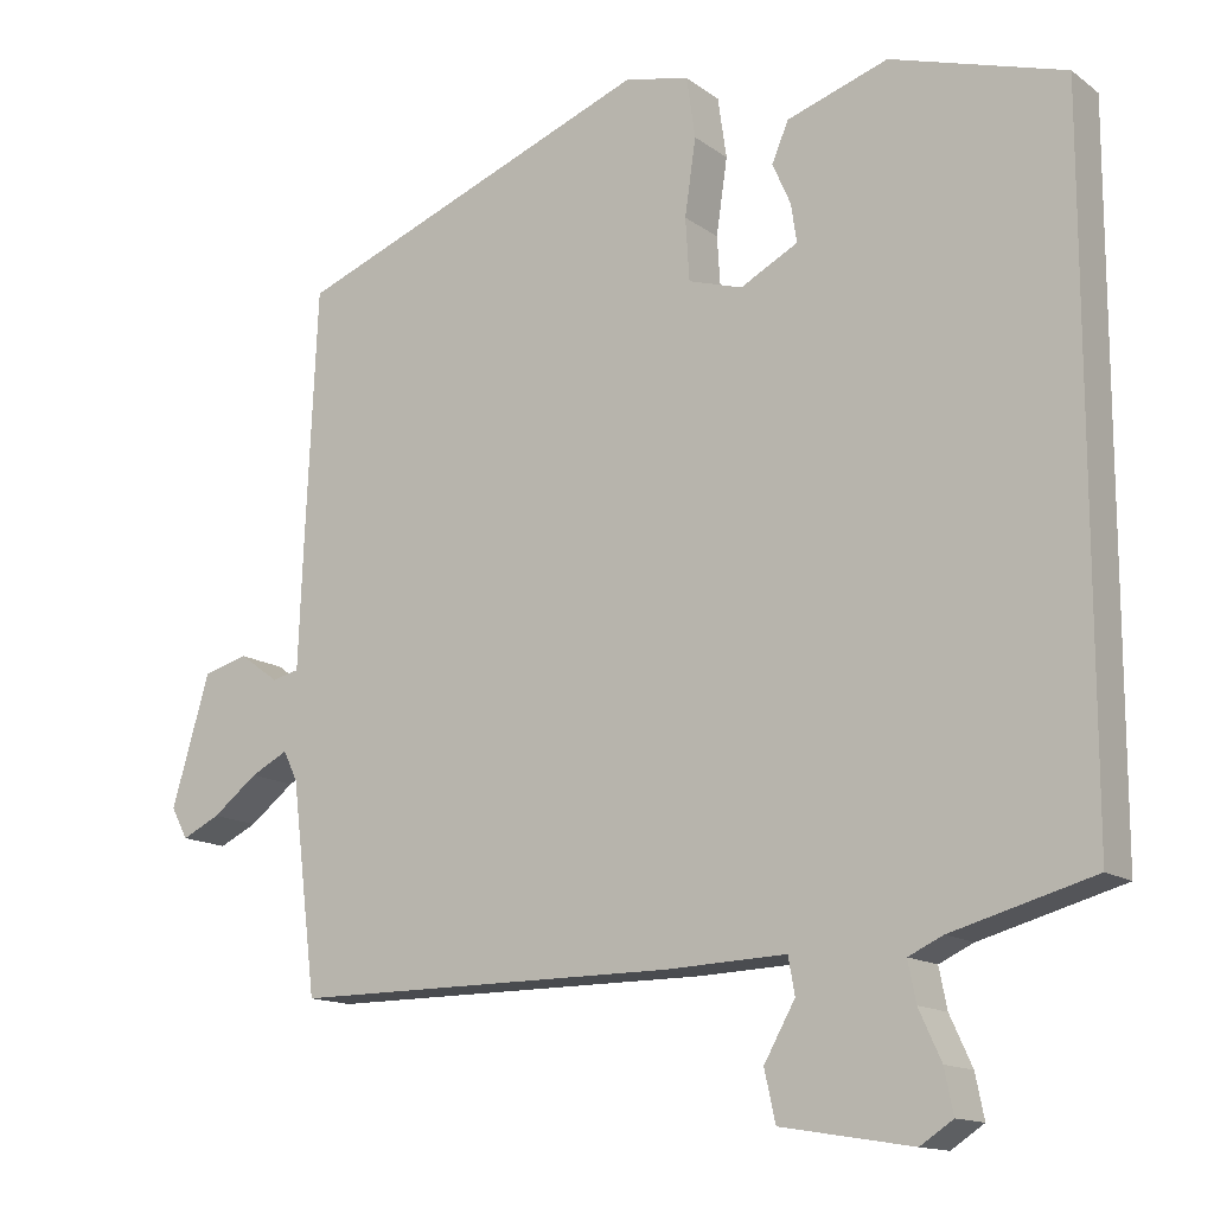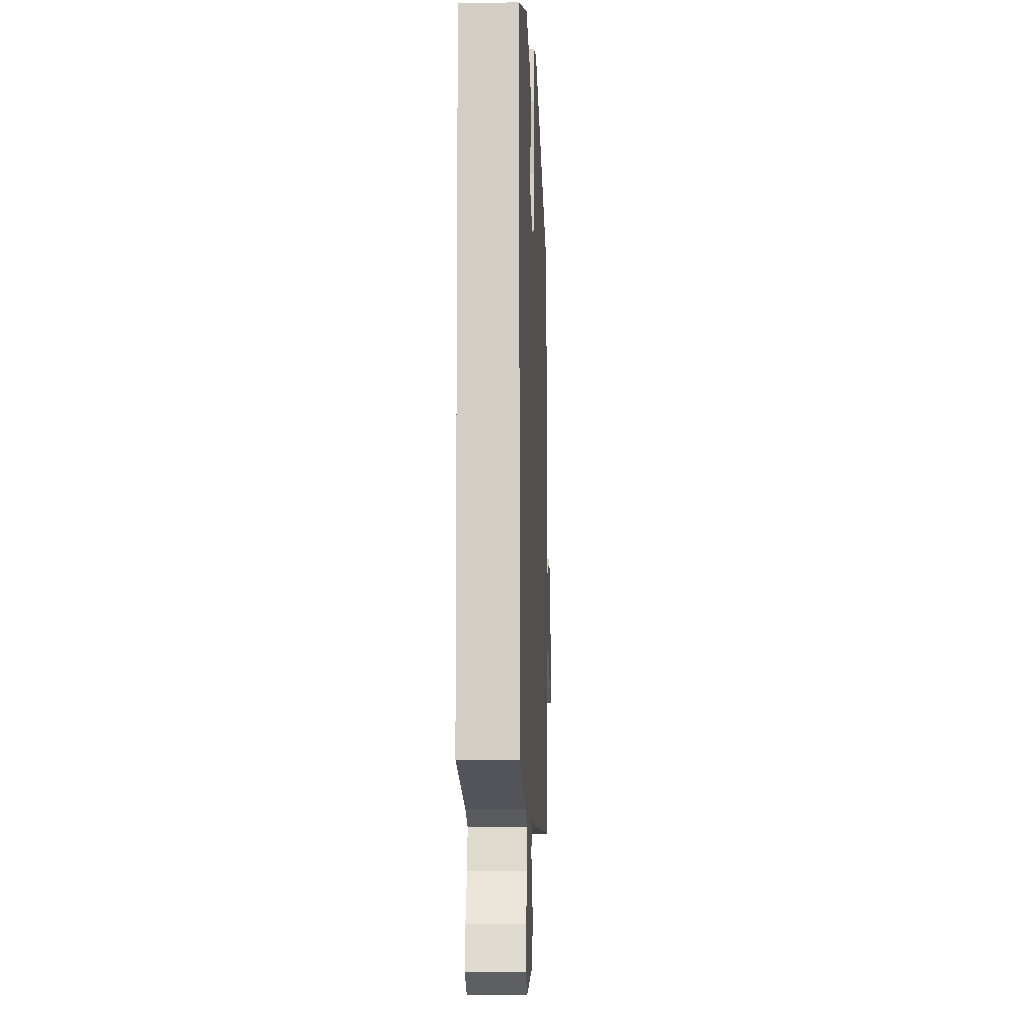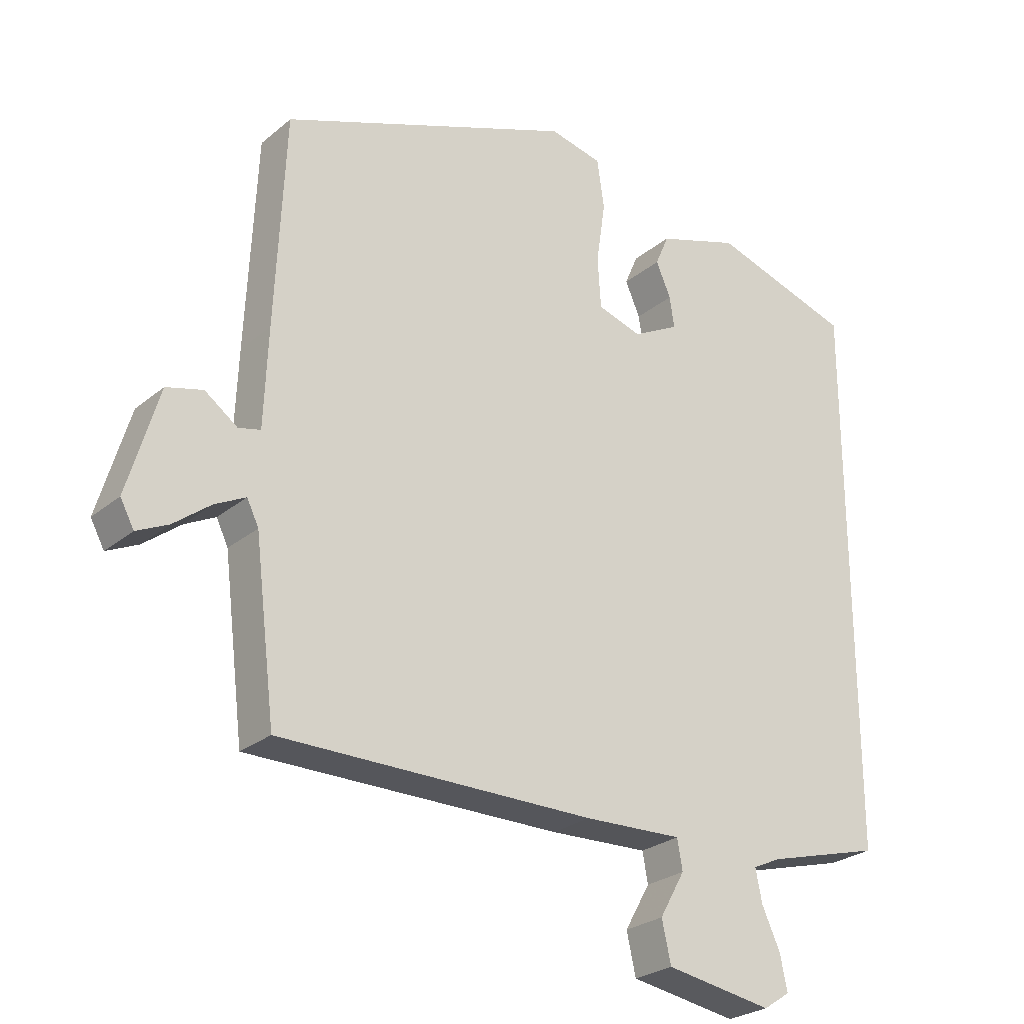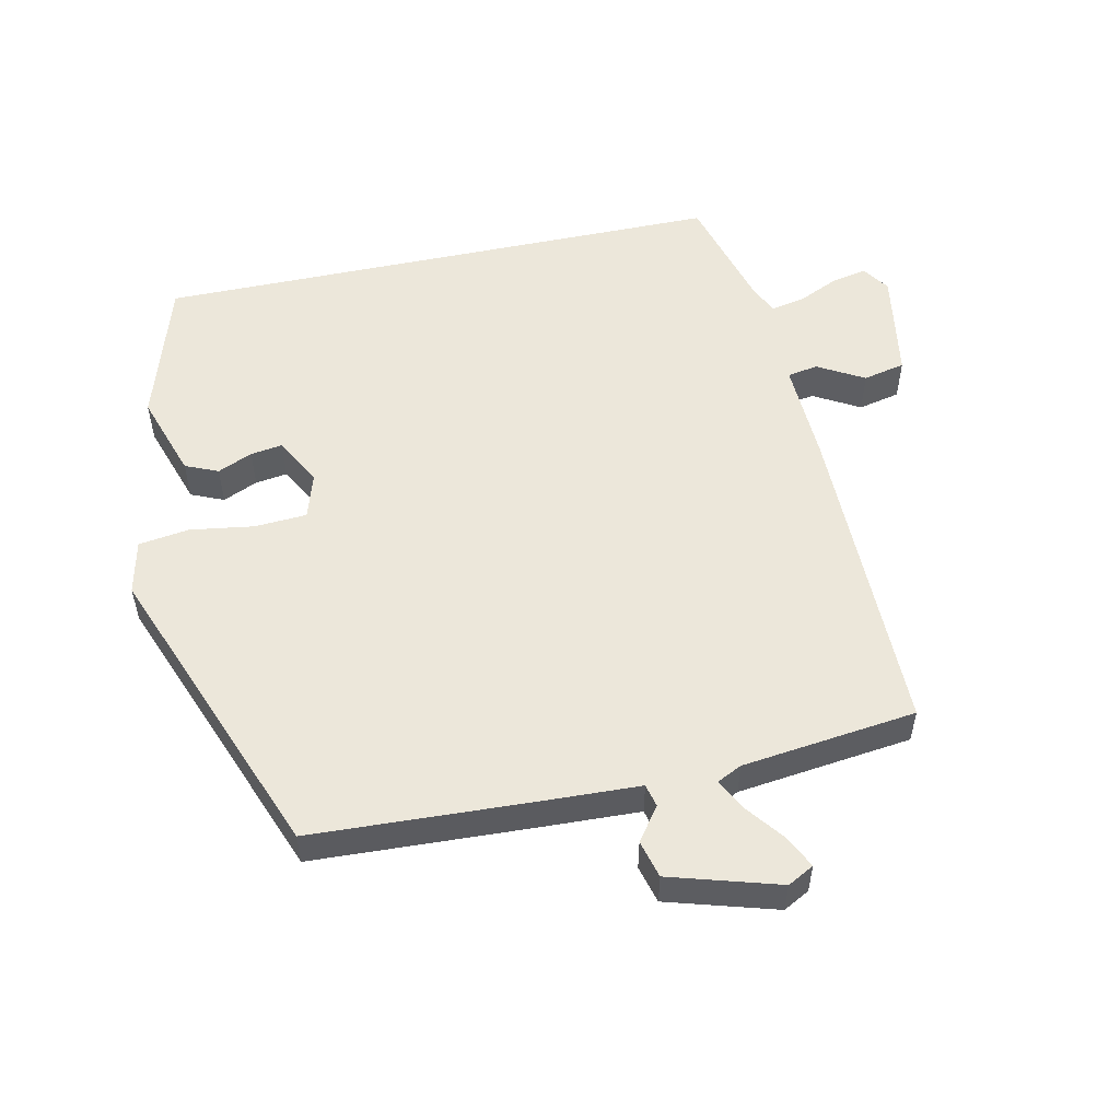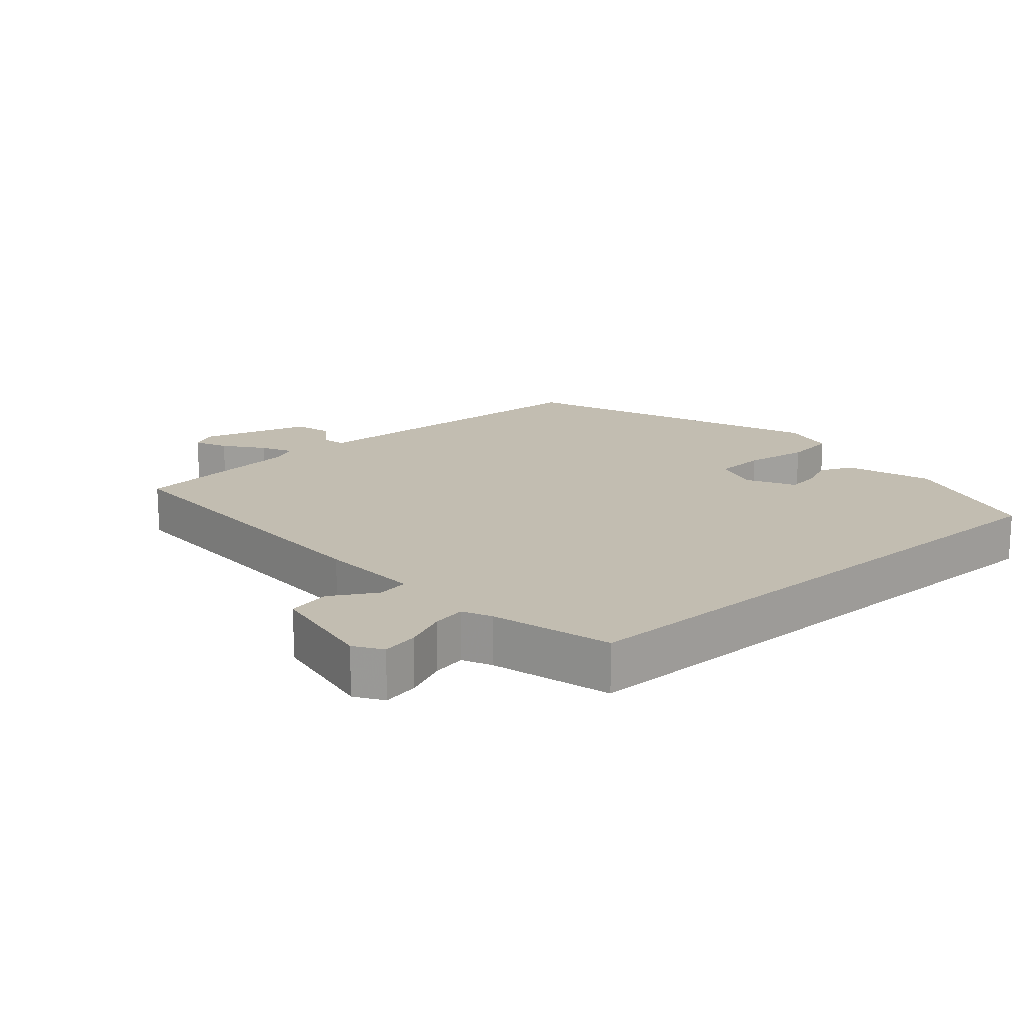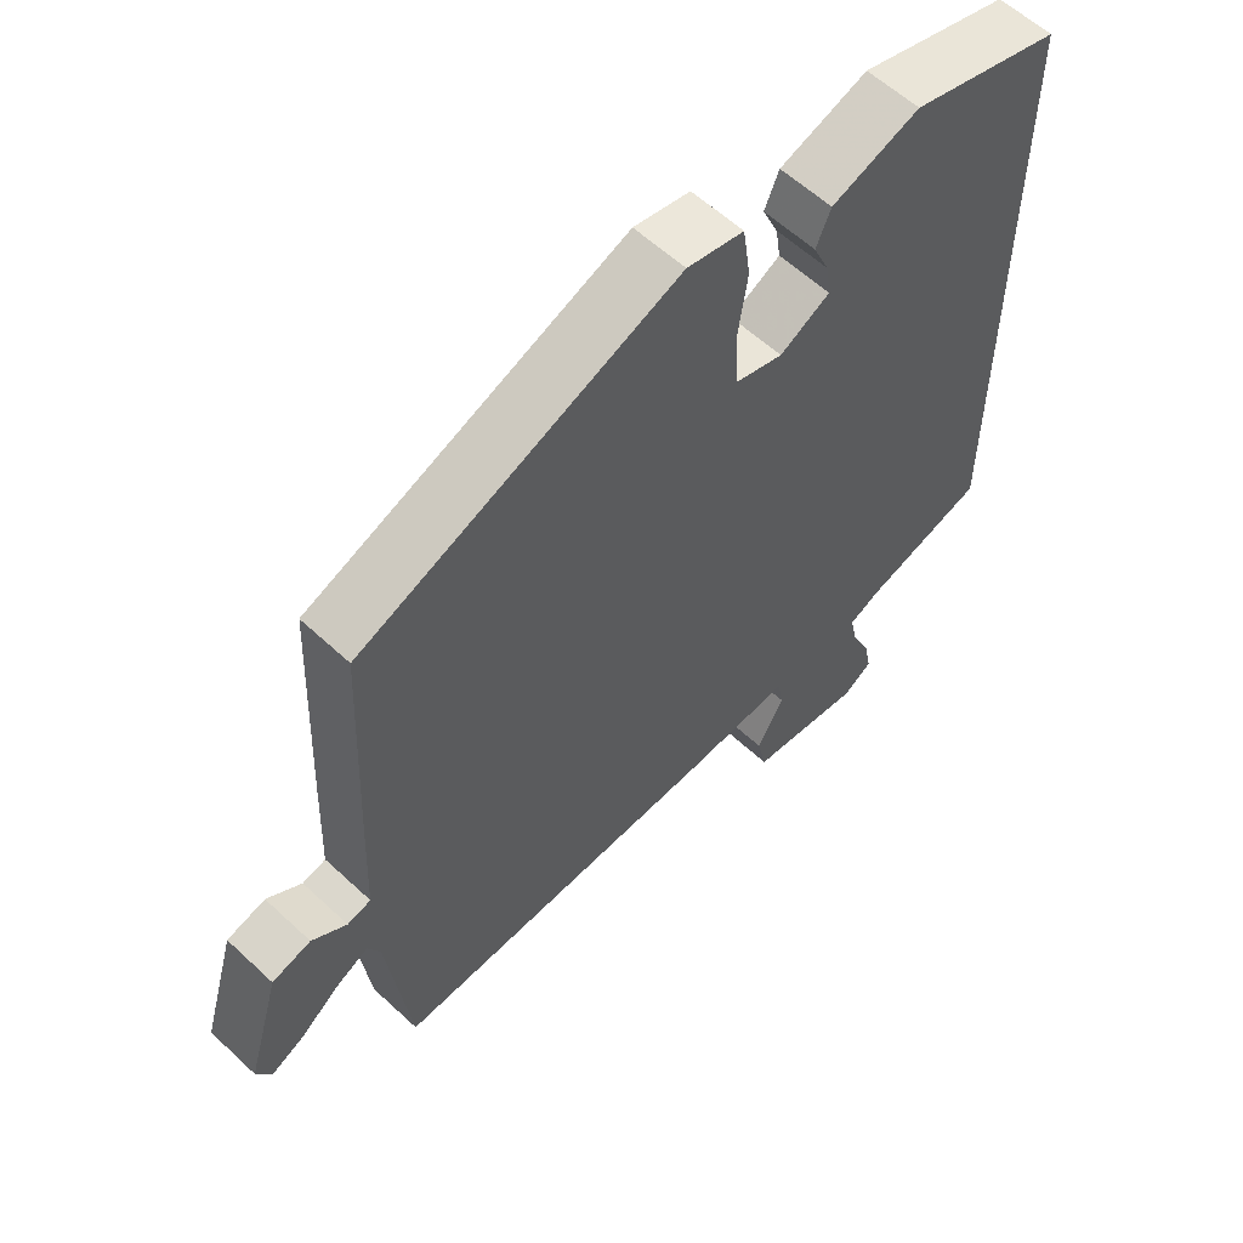
<metadata>
{"format":"obj","ext":"obj","renderer":"f3d","projection":"perspective","resolution":1024,"background":"white","views":[{"elev":-14.0,"azim":-146.9,"up":"+Z"},{"elev":-8.3,"azim":-87.5,"up":"+Z"},{"elev":-26.2,"azim":142.0,"up":"+Z"},{"elev":53.5,"azim":77.9,"up":"+Y"},{"elev":16.9,"azim":-131.0,"up":"+Y"},{"elev":59.0,"azim":133.8,"up":"+Z"}]}
</metadata>
<code>
v 0.498 0.07 -0.526
v 0.013 0.07 -0.525
v -0.139 0.07 -0.519
v -0.147 0.07 -0.565
v -0.108 0.07 -0.634
v -0.122 0.07 -0.697
v -0.287 0.07 -0.724
v -0.328 0.07 -0.697
v -0.317 0.07 -0.643
v -0.289 0.07 -0.582
v -0.279 0.07 -0.532
v -0.322 0.07 -0.512
v -0.5 0.07 -0.463
v -0.5 0.07 0.394
v -0.282 0.07 0.461
v -0.155 0.07 0.419
v -0.134 0.07 0.37
v -0.157 0.07 0.318
v -0.164 0.07 0.27
v -0.092 0.07 0.232
v -0.024 0.07 0.253
v -0.019 0.07 0.331
v -0.033 0.07 0.426
v -0.022 0.07 0.502
v 0.059 0.07 0.52
v 0.512 0.07 0.345
v 0.527 0.07 0.02
v 0.533 0.07 -0.13
v 0.567 0.07 -0.138
v 0.617 0.07 -0.102
v 0.673 0.07 -0.117
v 0.721 0.07 -0.28
v 0.7 0.07 -0.319
v 0.652 0.07 -0.296
v 0.595 0.07 -0.252
v 0.548 0.07 -0.228
v 0.53 0.07 -0.265
v 0.498 0 -0.526
v 0.013 0 -0.525
v -0.139 0 -0.519
v -0.147 0 -0.565
v -0.108 0 -0.634
v -0.122 0 -0.697
v -0.287 0 -0.724
v -0.328 0 -0.697
v -0.317 0 -0.643
v -0.289 0 -0.582
v -0.279 0 -0.532
v -0.322 0 -0.512
v -0.5 0 -0.463
v -0.5 0 0.394
v -0.282 0 0.461
v -0.155 0 0.419
v -0.134 0 0.37
v -0.157 0 0.318
v -0.164 0 0.27
v -0.092 0 0.232
v -0.024 0 0.253
v -0.019 0 0.331
v -0.033 0 0.426
v -0.022 0 0.502
v 0.059 0 0.52
v 0.512 0 0.345
v 0.527 0 0.02
v 0.533 0 -0.13
v 0.567 0 -0.138
v 0.617 0 -0.102
v 0.673 0 -0.117
v 0.721 0 -0.28
v 0.7 0 -0.319
v 0.652 0 -0.296
v 0.595 0 -0.252
v 0.548 0 -0.228
v 0.53 0 -0.265
f 33 34 35
f 32 33 35
f 31 32 35
f 30 31 35
f 29 30 35
f 28 29 35 36
f 26 27 28
f 25 26 28
f 24 25 28
f 23 24 28
f 22 23 28
f 28 36 37
f 22 28 37
f 21 22 37
f 16 17 18
f 15 16 18
f 14 15 18
f 14 18 19
f 13 14 19
f 12 13 19
f 11 12 19 20
f 8 9 10
f 7 8 10
f 6 7 10
f 5 6 10
f 4 5 10
f 11 20 21
f 10 11 21
f 4 10 21
f 3 4 21
f 3 21 37
f 2 3 37
f 1 2 37
f 72 71 70
f 72 70 69
f 72 69 68
f 72 68 67
f 72 67 66
f 73 72 66 65
f 65 64 63
f 65 63 62
f 65 62 61
f 65 61 60
f 65 60 59
f 74 73 65
f 74 65 59
f 74 59 58
f 55 54 53
f 55 53 52
f 55 52 51
f 56 55 51
f 56 51 50
f 56 50 49
f 57 56 49 48
f 47 46 45
f 47 45 44
f 47 44 43
f 47 43 42
f 47 42 41
f 58 57 48
f 58 48 47
f 58 47 41
f 58 41 40
f 74 58 40
f 74 40 39
f 74 39 38
f 1 38 39 2
f 2 39 40 3
f 3 40 41 4
f 4 41 42 5
f 5 42 43 6
f 6 43 44 7
f 7 44 45 8
f 8 45 46 9
f 9 46 47 10
f 10 47 48 11
f 11 48 49 12
f 12 49 50 13
f 13 50 51 14
f 14 51 52 15
f 15 52 53 16
f 16 53 54 17
f 17 54 55 18
f 18 55 56 19
f 19 56 57 20
f 20 57 58 21
f 21 58 59 22
f 22 59 60 23
f 23 60 61 24
f 24 61 62 25
f 25 62 63 26
f 26 63 64 27
f 27 64 65 28
f 28 65 66 29
f 29 66 67 30
f 30 67 68 31
f 31 68 69 32
f 32 69 70 33
f 33 70 71 34
f 34 71 72 35
f 35 72 73 36
f 36 73 74 37
f 37 74 38 1

</code>
